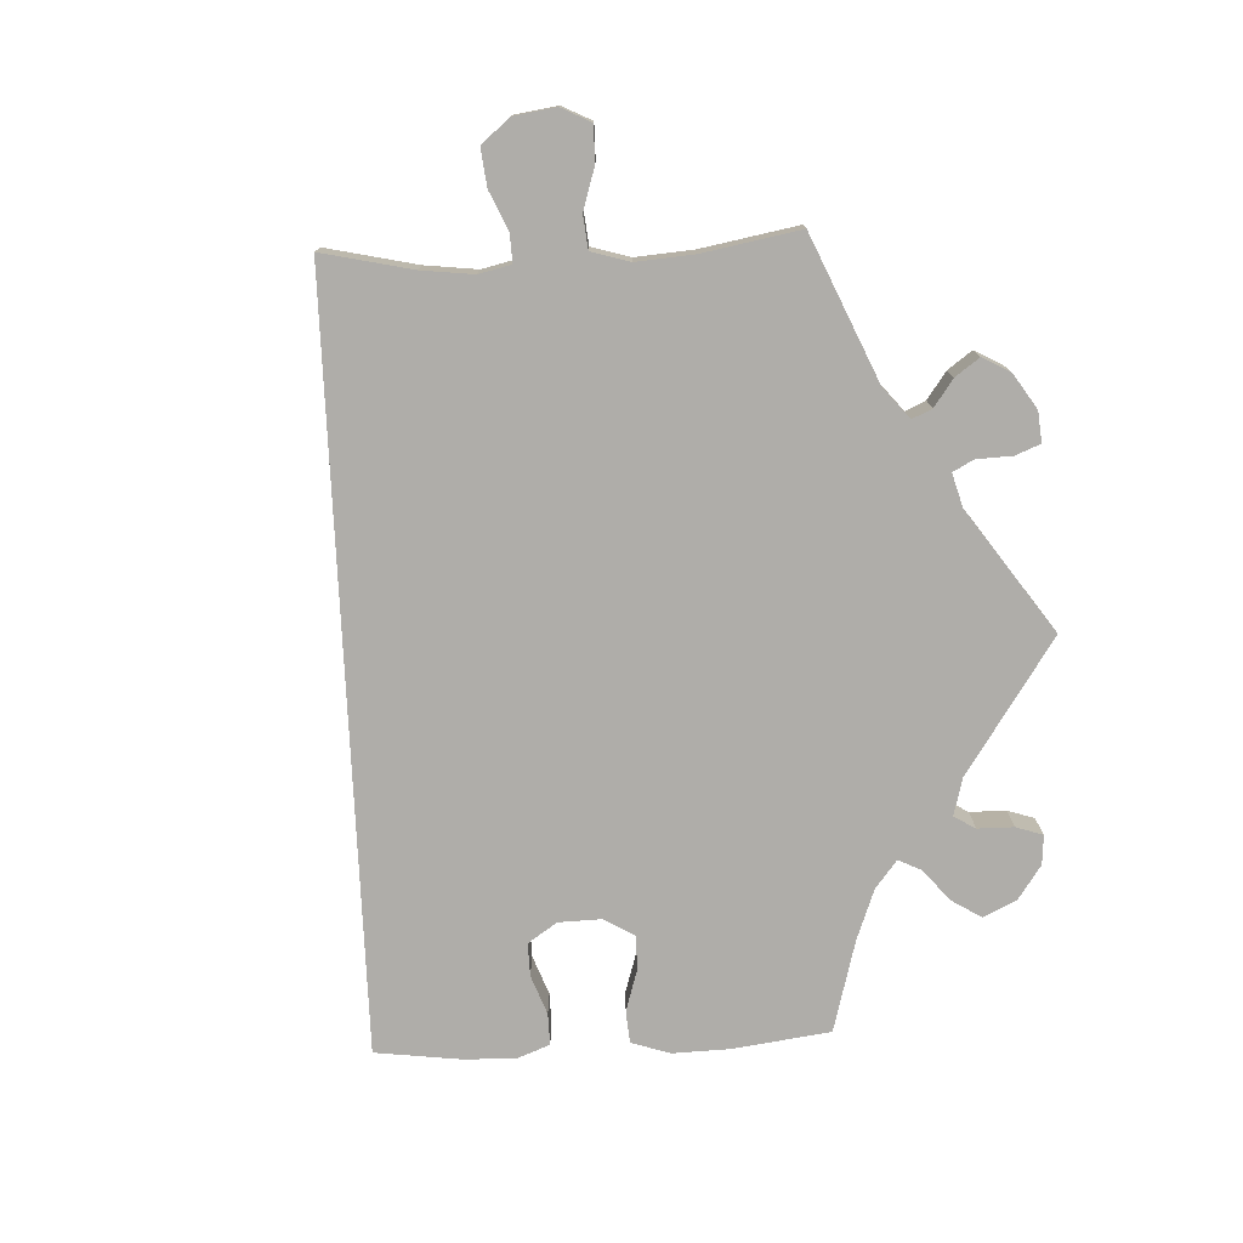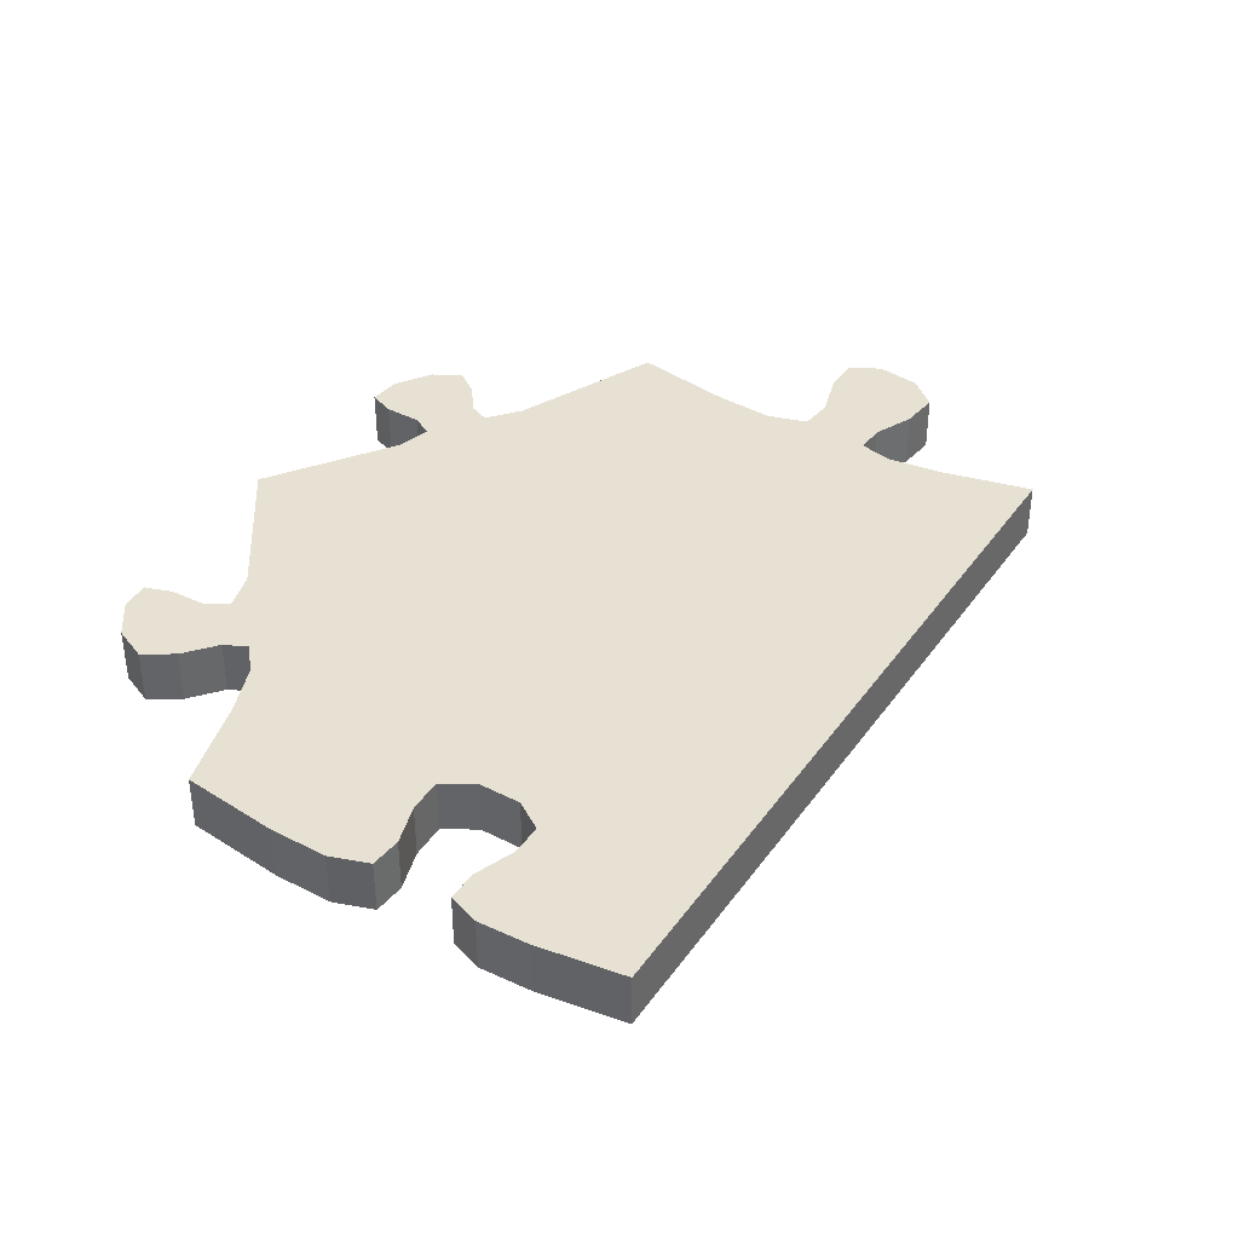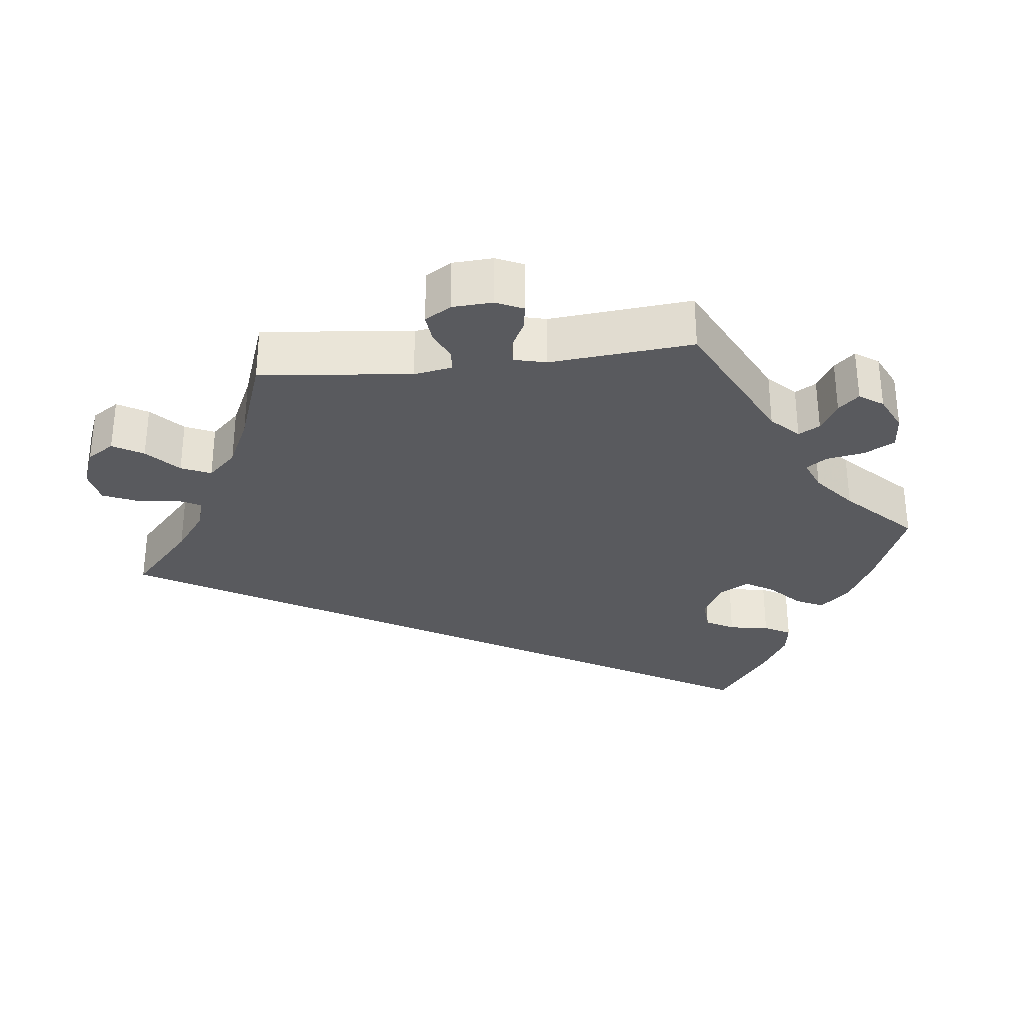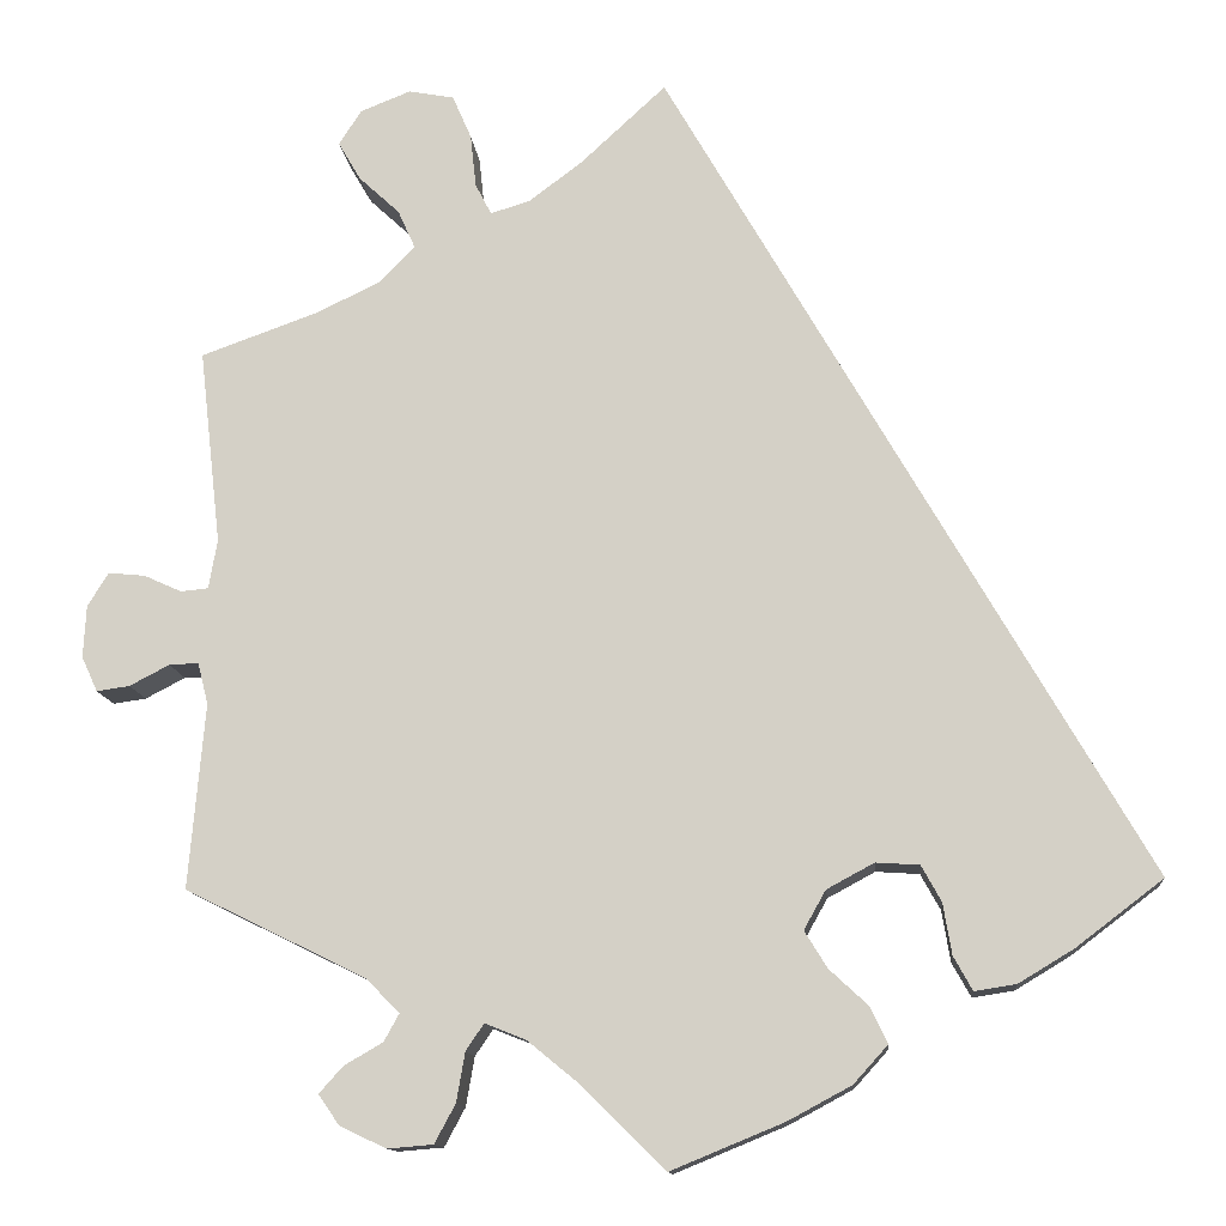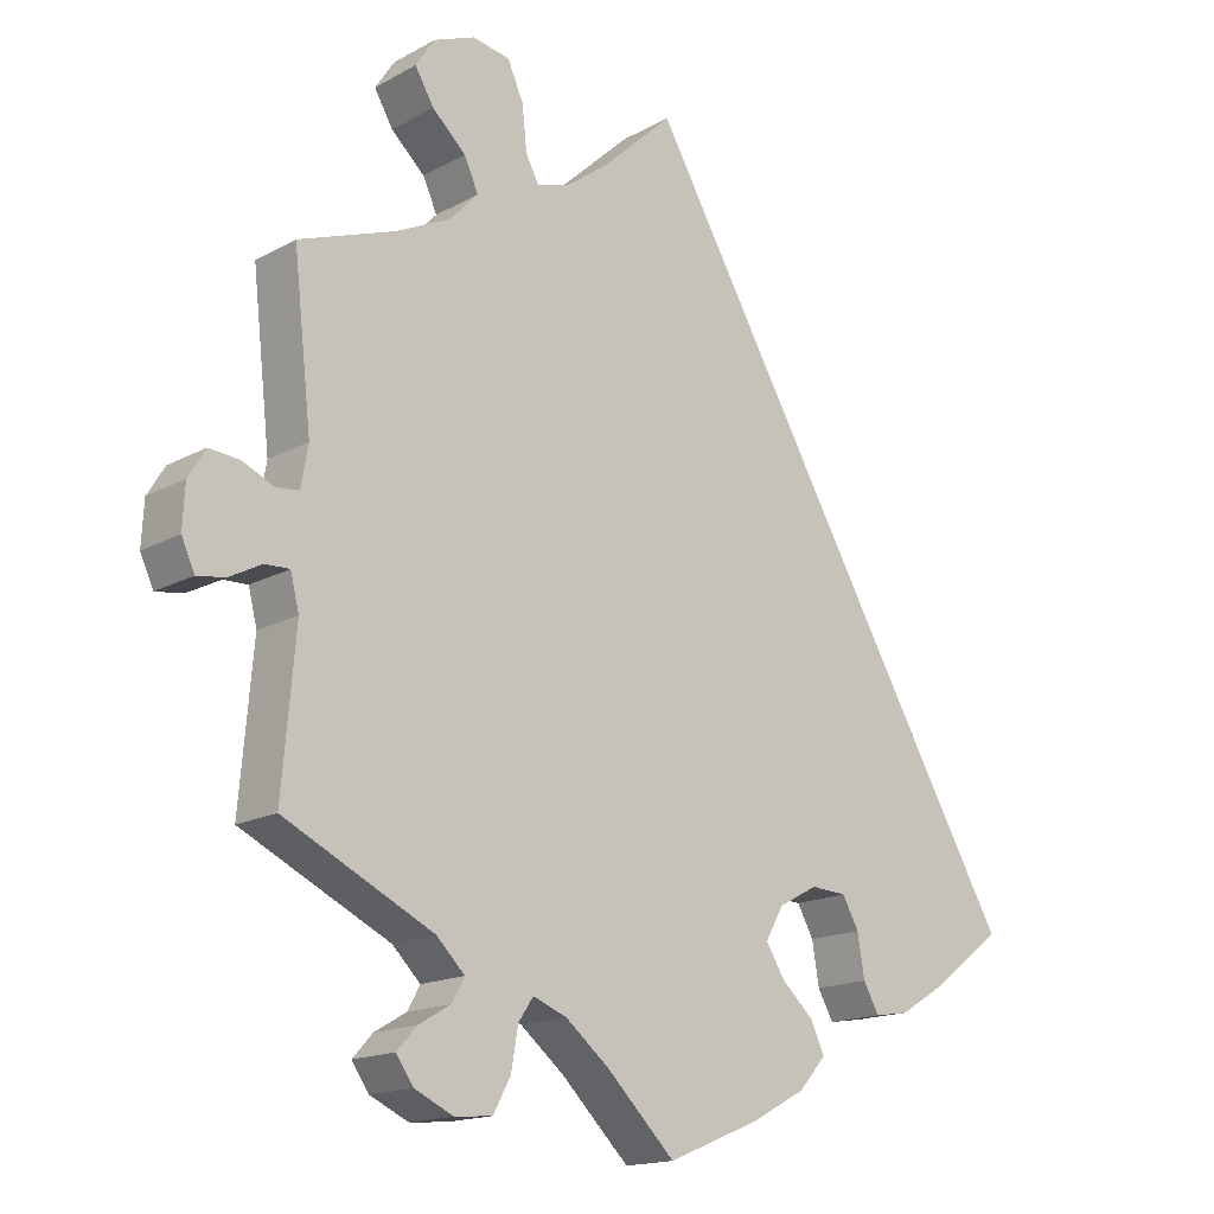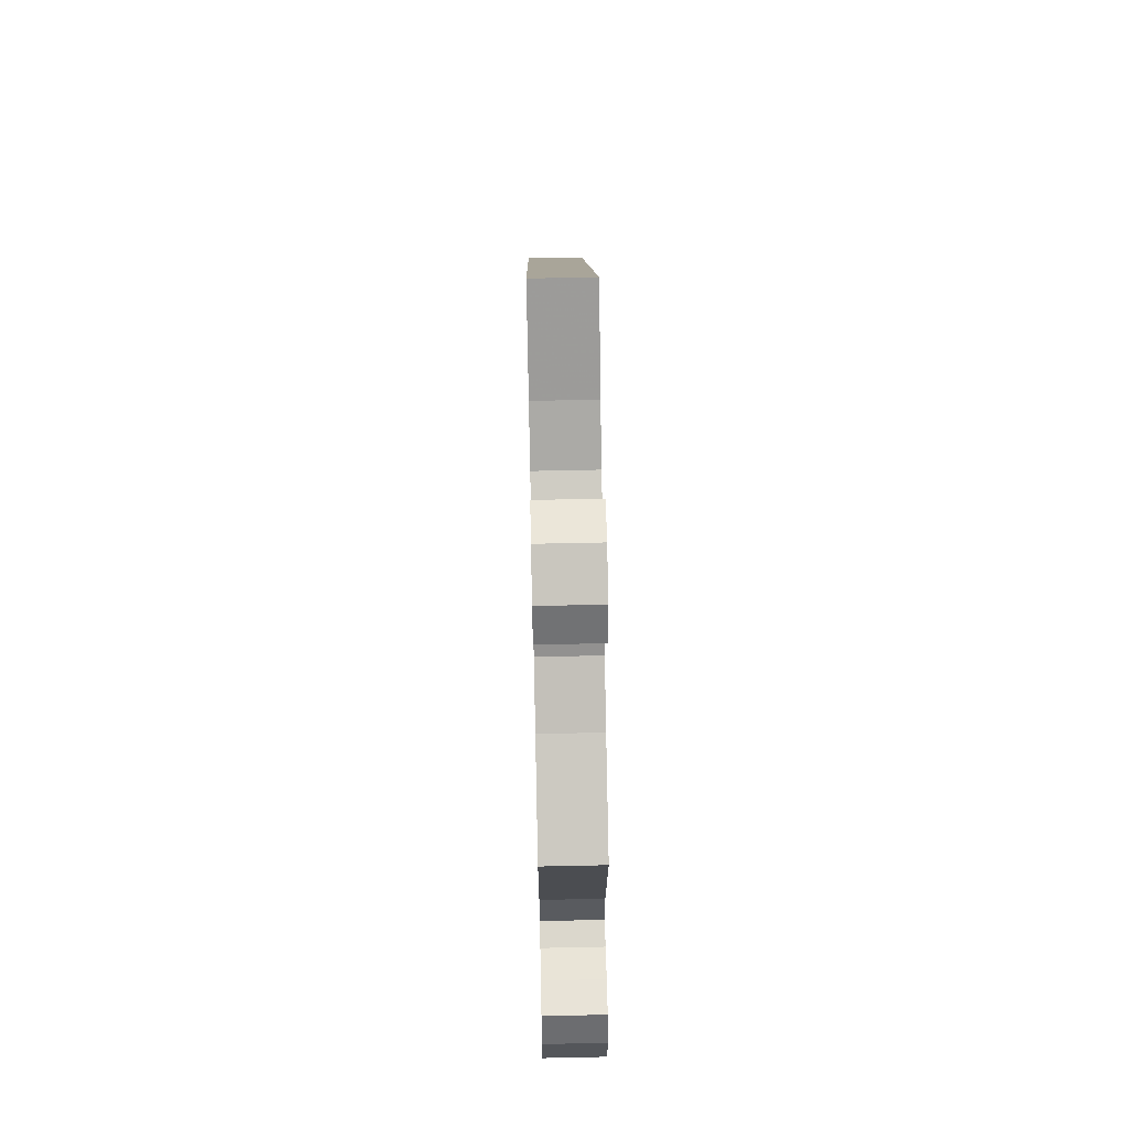
<metadata>
{"format":"obj","ext":"obj","renderer":"f3d","projection":"perspective","resolution":1024,"background":"white","views":[{"elev":-77.3,"azim":32.7,"up":"+Y"},{"elev":38.7,"azim":-118.7,"up":"+Y"},{"elev":-31.3,"azim":96.8,"up":"+Y"},{"elev":-12.7,"azim":-174.7,"up":"+Z"},{"elev":-16.1,"azim":138.5,"up":"+Z"},{"elev":67.5,"azim":88.8,"up":"+Z"}]}
</metadata>
<code>
v 0.31 0.07 -0.382
v 0.274 0.07 -0.418
v 0.29 0.07 -0.447
v 0.331 0.07 -0.471
v 0.356 0.07 -0.499
v 0.334 0.07 -0.531
v 0.285 0.07 -0.554
v 0.237 0.07 -0.55
v 0.215 0.07 -0.509
v 0.206 0.07 -0.457
v 0.187 0.07 -0.429
v 0.144 0.07 -0.446
v 0.089 0.07 -0.491
v 0.001 0.07 -0.578
v -0.118 0.07 -0.529
v -0.185 0.07 -0.493
v -0.221 0.07 -0.453
v -0.203 0.07 -0.415
v -0.162 0.07 -0.377
v -0.138 0.07 -0.338
v -0.161 0.07 -0.297
v -0.211 0.07 -0.27
v -0.257 0.07 -0.273
v -0.278 0.07 -0.311
v -0.287 0.07 -0.365
v -0.307 0.07 -0.401
v -0.351 0.07 -0.394
v -0.409 0.07 -0.359
v -0.501 0.07 -0.289
v 0 0.07 0.578
v 0.09 0.07 0.495
v 0.146 0.07 0.453
v 0.188 0.07 0.44
v 0.205 0.07 0.473
v 0.211 0.07 0.529
v 0.231 0.07 0.575
v 0.279 0.07 0.584
v 0.332 0.07 0.563
v 0.356 0.07 0.526
v 0.332 0.07 0.485
v 0.289 0.07 0.445
v 0.271 0.07 0.405
v 0.308 0.07 0.366
v 0.377 0.07 0.333
v 0.5 0.07 0.289
v 0.477 0.07 0.083
v 0.486 0.07 0.031
v 0.515 0.07 0.028
v 0.555 0.07 0.046
v 0.594 0.07 0.05
v 0.616 0.07 0.014
v 0.619 0.07 -0.041
v 0.602 0.07 -0.078
v 0.567 0.07 -0.073
v 0.525 0.07 -0.051
v 0.494 0.07 -0.05
v 0.483 0.07 -0.094
v 0.5 0.07 -0.289
v 0.31 0 -0.382
v 0.274 0 -0.418
v 0.29 0 -0.447
v 0.331 0 -0.471
v 0.356 0 -0.499
v 0.334 0 -0.531
v 0.285 0 -0.554
v 0.237 0 -0.55
v 0.215 0 -0.509
v 0.206 0 -0.457
v 0.187 0 -0.429
v 0.144 0 -0.446
v 0.089 0 -0.491
v 0.001 0 -0.578
v -0.118 0 -0.529
v -0.185 0 -0.493
v -0.221 0 -0.453
v -0.203 0 -0.415
v -0.162 0 -0.377
v -0.138 0 -0.338
v -0.161 0 -0.297
v -0.211 0 -0.27
v -0.257 0 -0.273
v -0.278 0 -0.311
v -0.287 0 -0.365
v -0.307 0 -0.401
v -0.351 0 -0.394
v -0.409 0 -0.359
v -0.501 0 -0.289
v 0 0 0.578
v 0.09 0 0.495
v 0.146 0 0.453
v 0.188 0 0.44
v 0.205 0 0.473
v 0.211 0 0.529
v 0.231 0 0.575
v 0.279 0 0.584
v 0.332 0 0.563
v 0.356 0 0.526
v 0.332 0 0.485
v 0.289 0 0.445
v 0.271 0 0.405
v 0.308 0 0.366
v 0.377 0 0.333
v 0.5 0 0.289
v 0.477 0 0.083
v 0.486 0 0.031
v 0.515 0 0.028
v 0.555 0 0.046
v 0.594 0 0.05
v 0.616 0 0.014
v 0.619 0 -0.041
v 0.602 0 -0.078
v 0.567 0 -0.073
v 0.525 0 -0.051
v 0.494 0 -0.05
v 0.483 0 -0.094
v 0.5 0 -0.289
f 57 58 1
f 56 57 1 2
f 52 53 54 55
f 52 55 56
f 51 52 56
f 48 49 50 51
f 47 48 51 56
f 46 47 56 2
f 44 45 46 2
f 38 39 40 41
f 38 41 42
f 37 38 42
f 34 35 36 37
f 33 34 37 42
f 32 33 42 43
f 28 29 30 31
f 28 31 32
f 24 25 26 27
f 23 24 27 28
f 16 17 18 19
f 16 19 20
f 13 14 15 16
f 12 13 16 20
f 11 12 20 21
f 7 8 9 10
f 7 10 11
f 6 7 11
f 3 4 5 6
f 2 3 6 11
f 43 44 2 11
f 23 28 32 43
f 22 23 43
f 11 21 22 43
f 59 116 115
f 60 59 115 114
f 113 112 111 110
f 114 113 110
f 114 110 109
f 109 108 107 106
f 114 109 106 105
f 60 114 105 104
f 60 104 103 102
f 99 98 97 96
f 100 99 96
f 100 96 95
f 95 94 93 92
f 100 95 92 91
f 101 100 91 90
f 89 88 87 86
f 90 89 86
f 85 84 83 82
f 86 85 82 81
f 77 76 75 74
f 78 77 74
f 74 73 72 71
f 78 74 71 70
f 79 78 70 69
f 68 67 66 65
f 69 68 65
f 69 65 64
f 64 63 62 61
f 69 64 61 60
f 69 60 102 101
f 101 90 86 81
f 101 81 80
f 101 80 79 69
f 1 59 60 2
f 2 60 61 3
f 3 61 62 4
f 4 62 63 5
f 5 63 64 6
f 6 64 65 7
f 7 65 66 8
f 8 66 67 9
f 9 67 68 10
f 10 68 69 11
f 11 69 70 12
f 12 70 71 13
f 13 71 72 14
f 14 72 73 15
f 15 73 74 16
f 16 74 75 17
f 17 75 76 18
f 18 76 77 19
f 19 77 78 20
f 20 78 79 21
f 21 79 80 22
f 22 80 81 23
f 23 81 82 24
f 24 82 83 25
f 25 83 84 26
f 26 84 85 27
f 27 85 86 28
f 28 86 87 29
f 29 87 88 30
f 30 88 89 31
f 31 89 90 32
f 32 90 91 33
f 33 91 92 34
f 34 92 93 35
f 35 93 94 36
f 36 94 95 37
f 37 95 96 38
f 38 96 97 39
f 39 97 98 40
f 40 98 99 41
f 41 99 100 42
f 42 100 101 43
f 43 101 102 44
f 44 102 103 45
f 45 103 104 46
f 46 104 105 47
f 47 105 106 48
f 48 106 107 49
f 49 107 108 50
f 50 108 109 51
f 51 109 110 52
f 52 110 111 53
f 53 111 112 54
f 54 112 113 55
f 55 113 114 56
f 56 114 115 57
f 57 115 116 58
f 58 116 59 1

</code>
